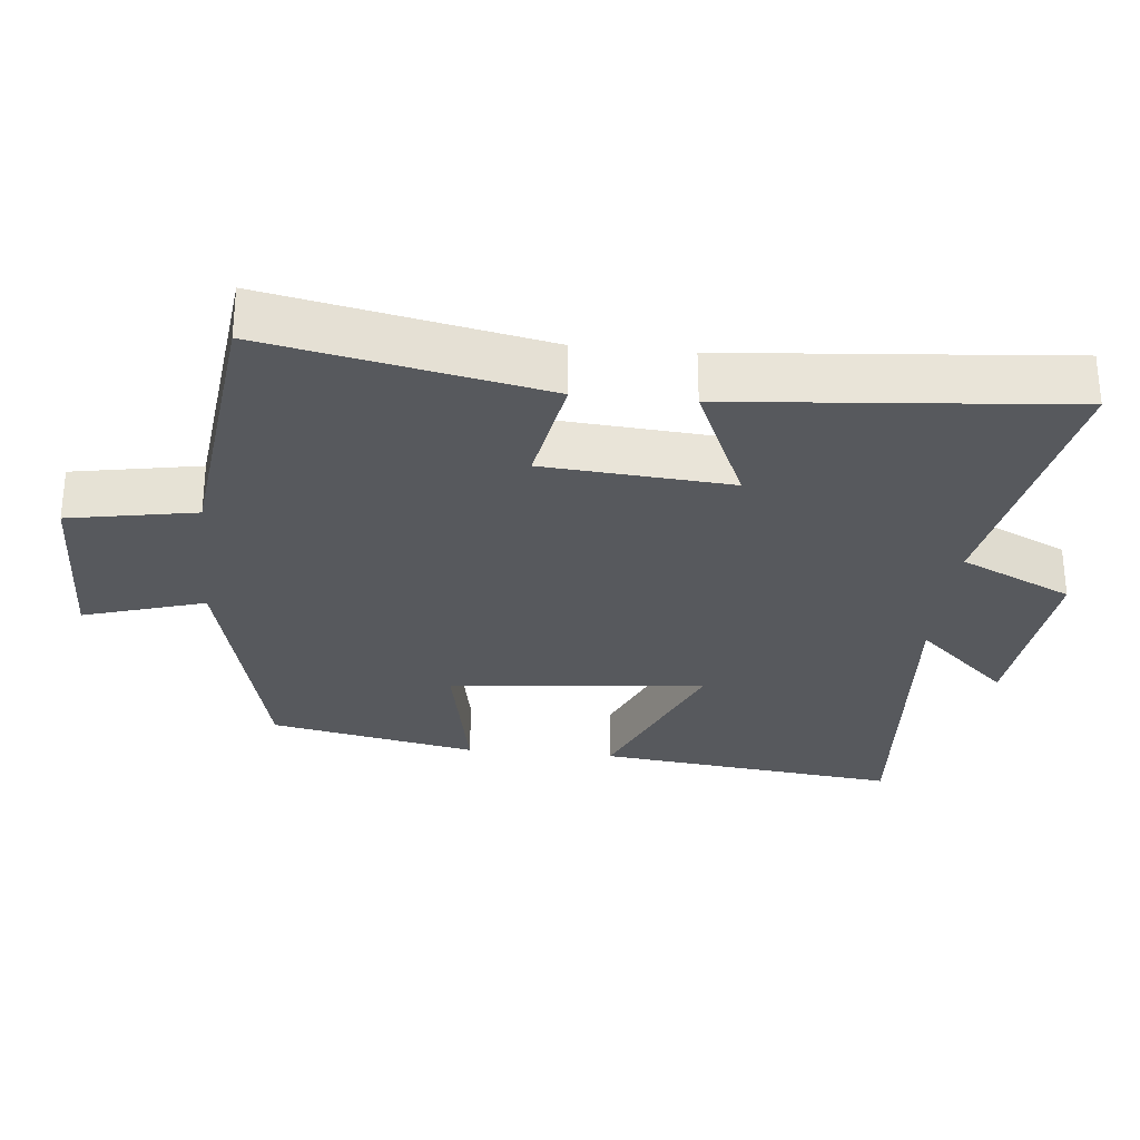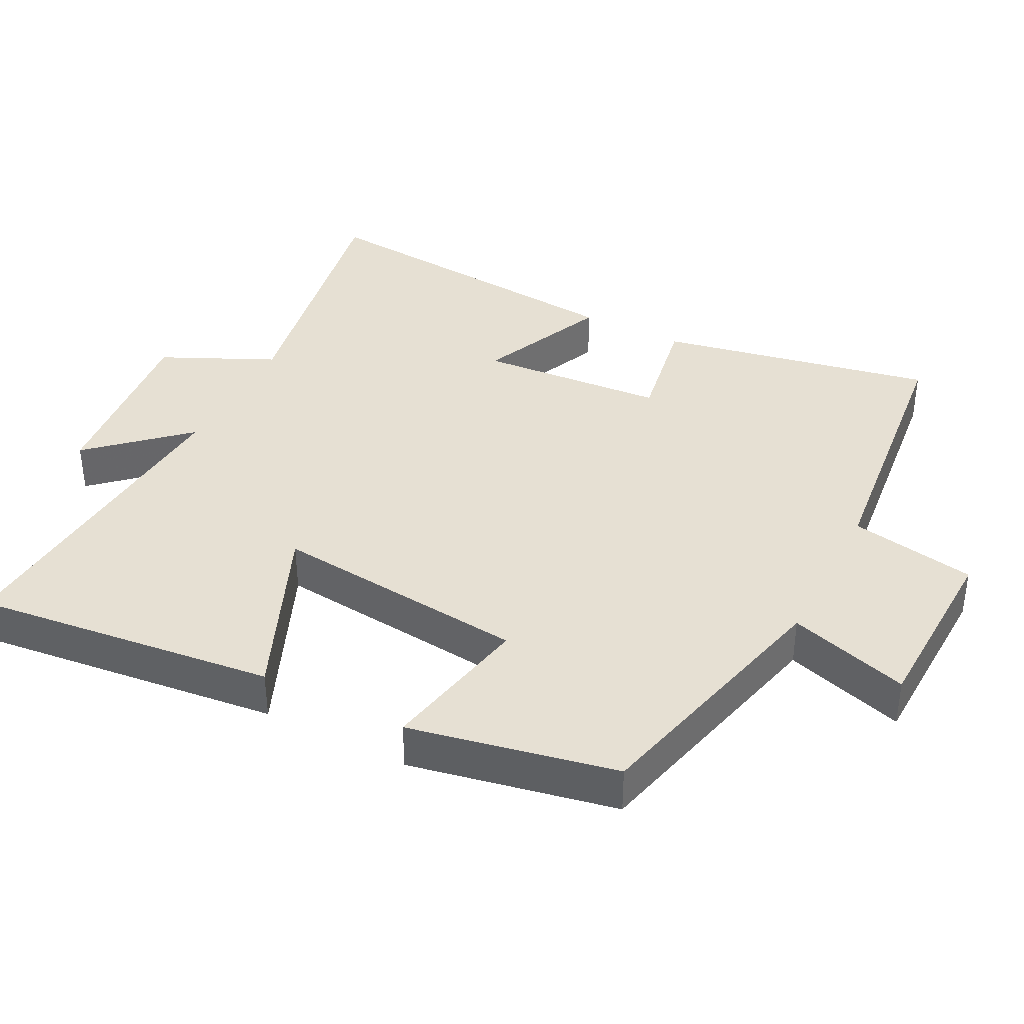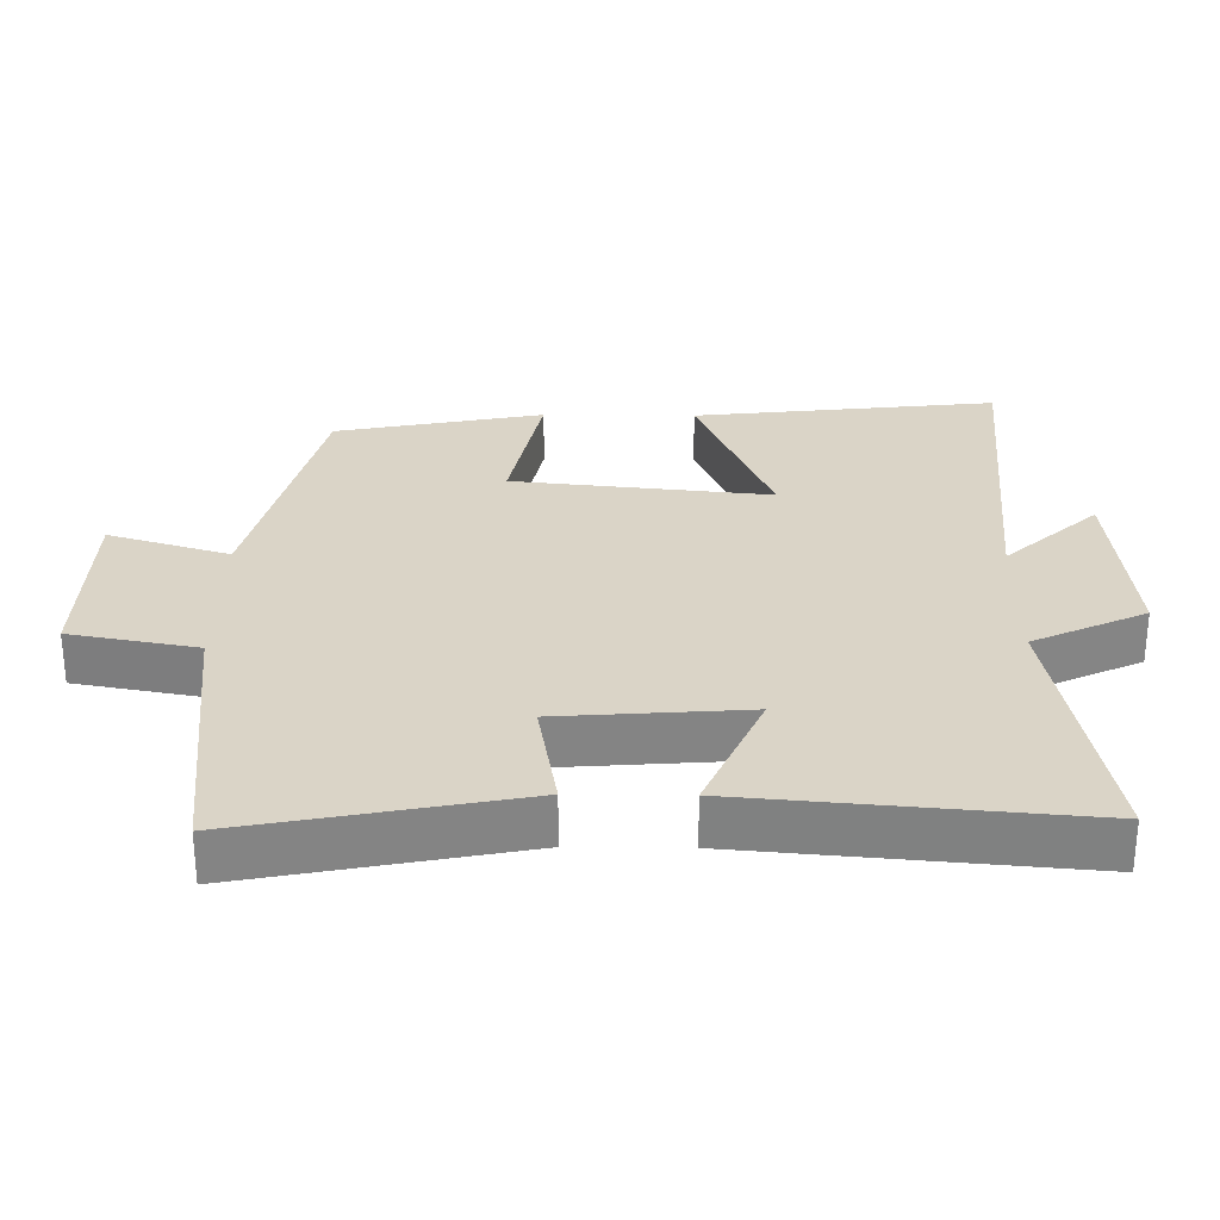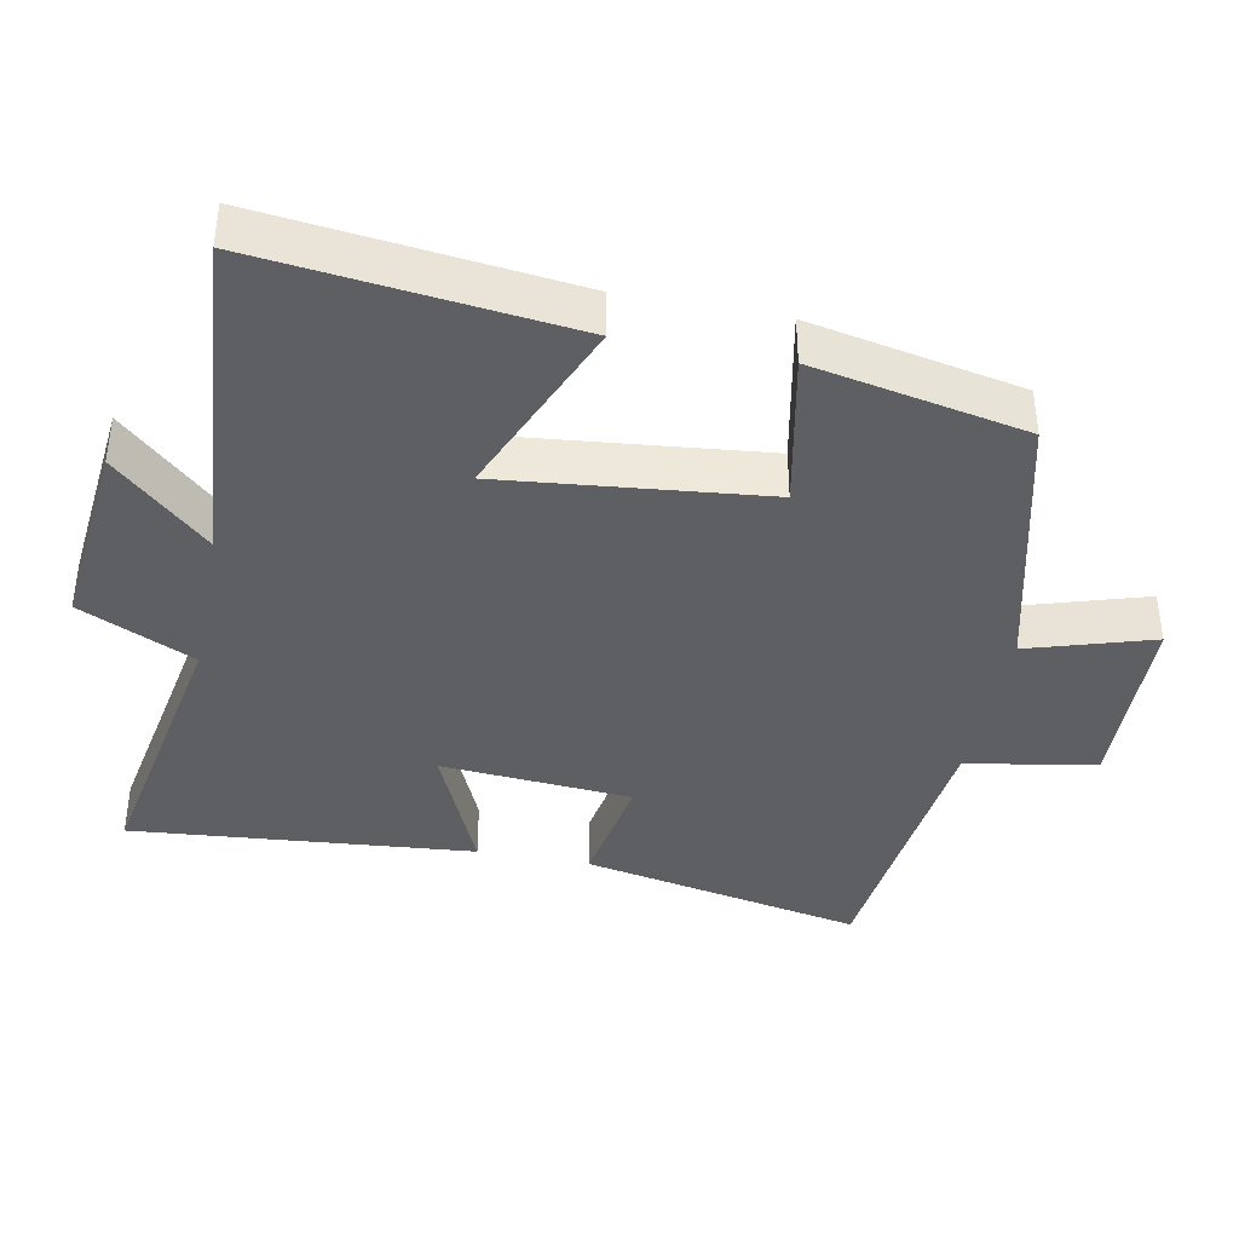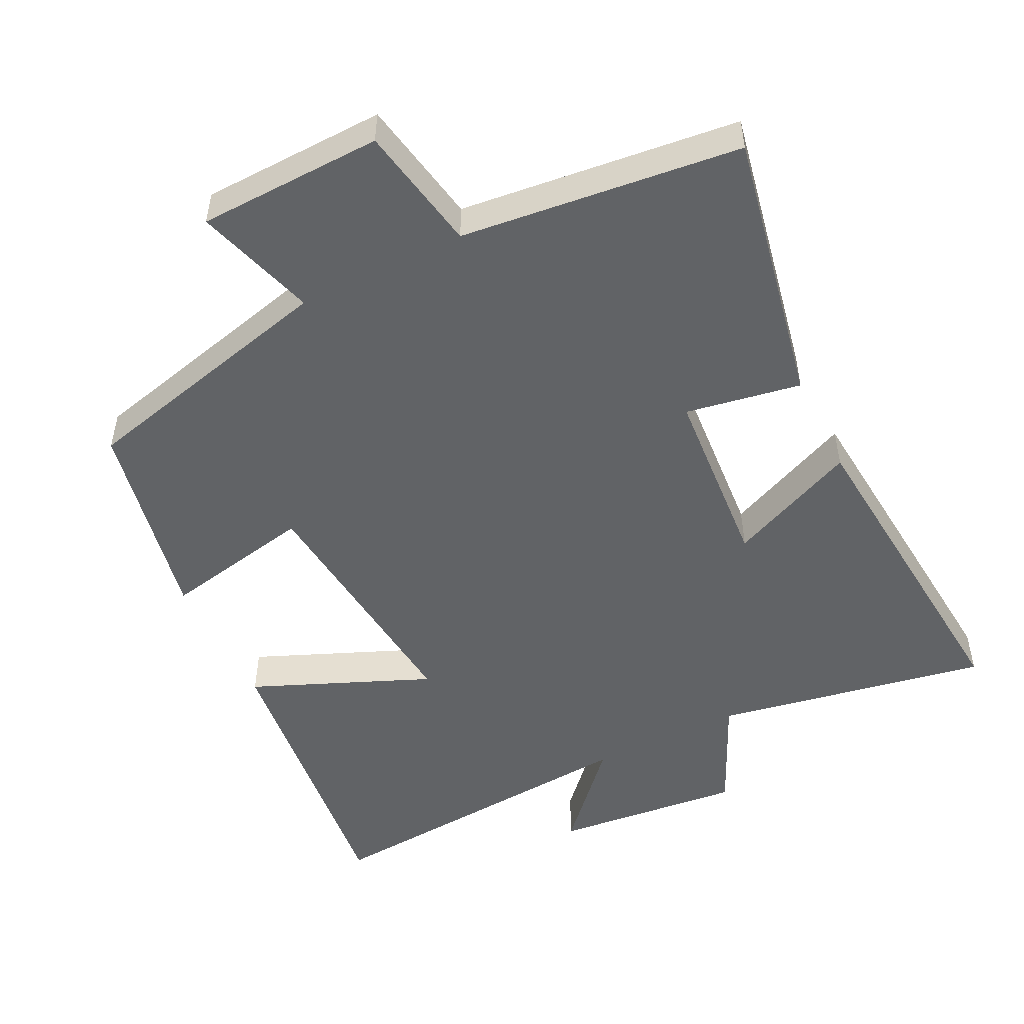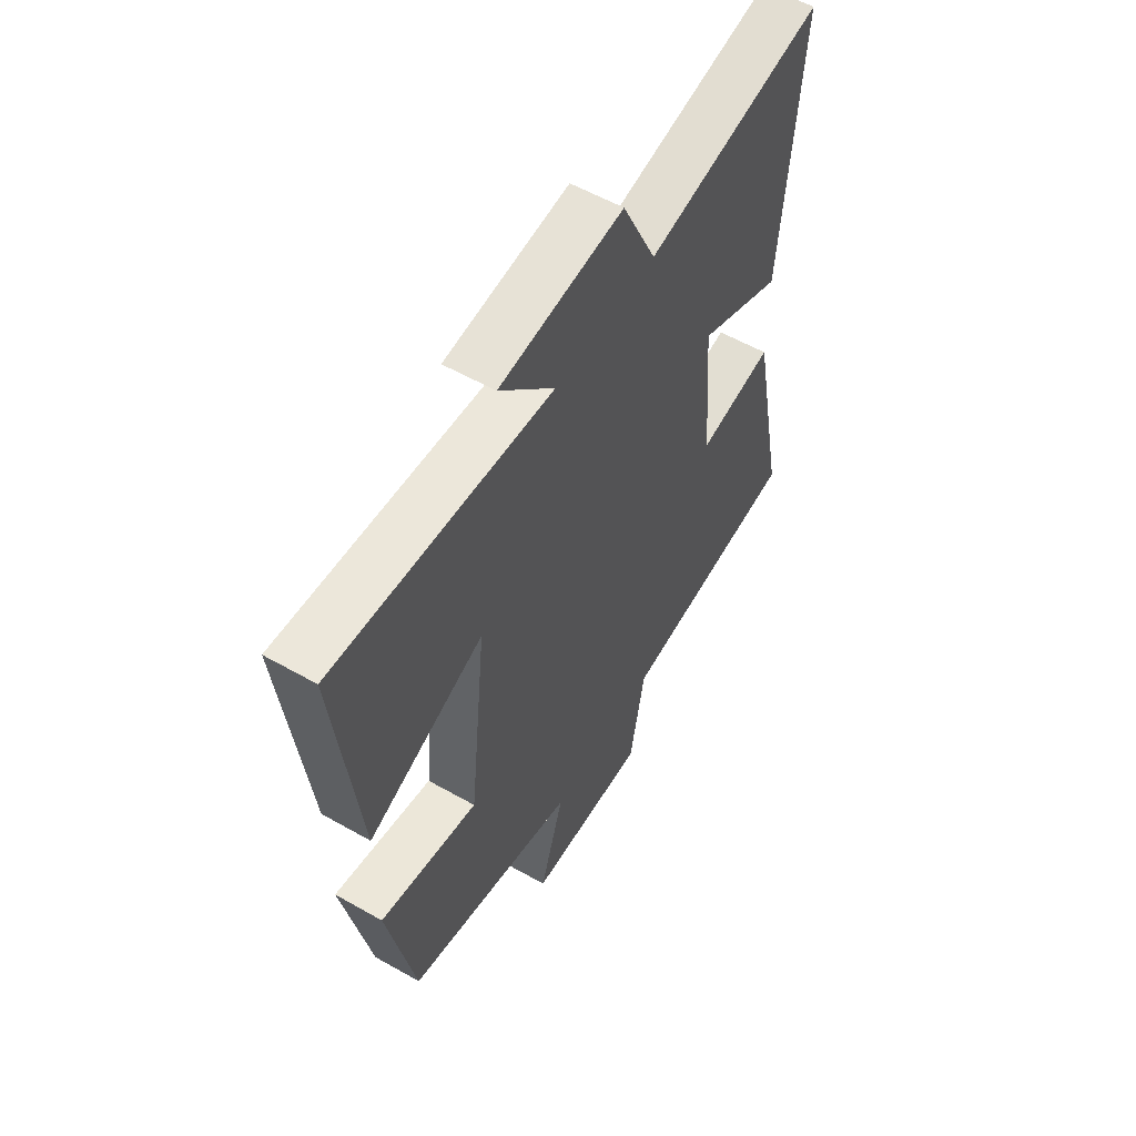
<metadata>
{"format":"obj","ext":"obj","renderer":"f3d","projection":"perspective","resolution":1024,"background":"white","views":[{"elev":-29.2,"azim":-95.8,"up":"+Y"},{"elev":38.4,"azim":117.2,"up":"+Y"},{"elev":28.9,"azim":-89.3,"up":"+Y"},{"elev":-39.7,"azim":79.0,"up":"+Y"},{"elev":-50.8,"azim":-153.6,"up":"+Y"},{"elev":56.7,"azim":120.7,"up":"+Z"}]}
</metadata>
<code>
v -0.542 0.07 0.572
v -0.152 0.07 0.5
v -0.077 0.07 0.66
v 0.193 0.07 0.632
v 0.072 0.07 0.5
v 0.549 0.07 0.536
v 0.5 0.07 0.104
v 0.246 0.07 0.211
v 0.284 0.07 -0.155
v 0.5 0.07 -0.112
v 0.441 0.07 -0.408
v 0.065 0.07 -0.5
v 0.118 0.07 -0.673
v -0.146 0.07 -0.681
v -0.179 0.07 -0.5
v -0.578 0.07 -0.455
v -0.5 0.07 -0.062
v -0.335 0.07 -0.091
v -0.315 0.07 0.175
v -0.5 0.07 0.094
v -0.542 0 0.572
v -0.152 0 0.5
v -0.077 0 0.66
v 0.193 0 0.632
v 0.072 0 0.5
v 0.549 0 0.536
v 0.5 0 0.104
v 0.246 0 0.211
v 0.284 0 -0.155
v 0.5 0 -0.112
v 0.441 0 -0.408
v 0.065 0 -0.5
v 0.118 0 -0.673
v -0.146 0 -0.681
v -0.179 0 -0.5
v -0.578 0 -0.455
v -0.5 0 -0.062
v -0.335 0 -0.091
v -0.315 0 0.175
v -0.5 0 0.094
f 19 20 1 2
f 18 19 2
f 15 16 17 18
f 15 18 2 3
f 12 13 14 15
f 9 10 11 12
f 8 9 12 15
f 5 6 7 8
f 5 8 15 3
f 3 4 5
f 22 21 40 39
f 22 39 38
f 38 37 36 35
f 23 22 38 35
f 35 34 33 32
f 32 31 30 29
f 35 32 29 28
f 28 27 26 25
f 23 35 28 25
f 25 24 23
f 1 21 22 2
f 2 22 23 3
f 3 23 24 4
f 4 24 25 5
f 5 25 26 6
f 6 26 27 7
f 7 27 28 8
f 8 28 29 9
f 9 29 30 10
f 10 30 31 11
f 11 31 32 12
f 12 32 33 13
f 13 33 34 14
f 14 34 35 15
f 15 35 36 16
f 16 36 37 17
f 17 37 38 18
f 18 38 39 19
f 19 39 40 20
f 20 40 21 1

</code>
